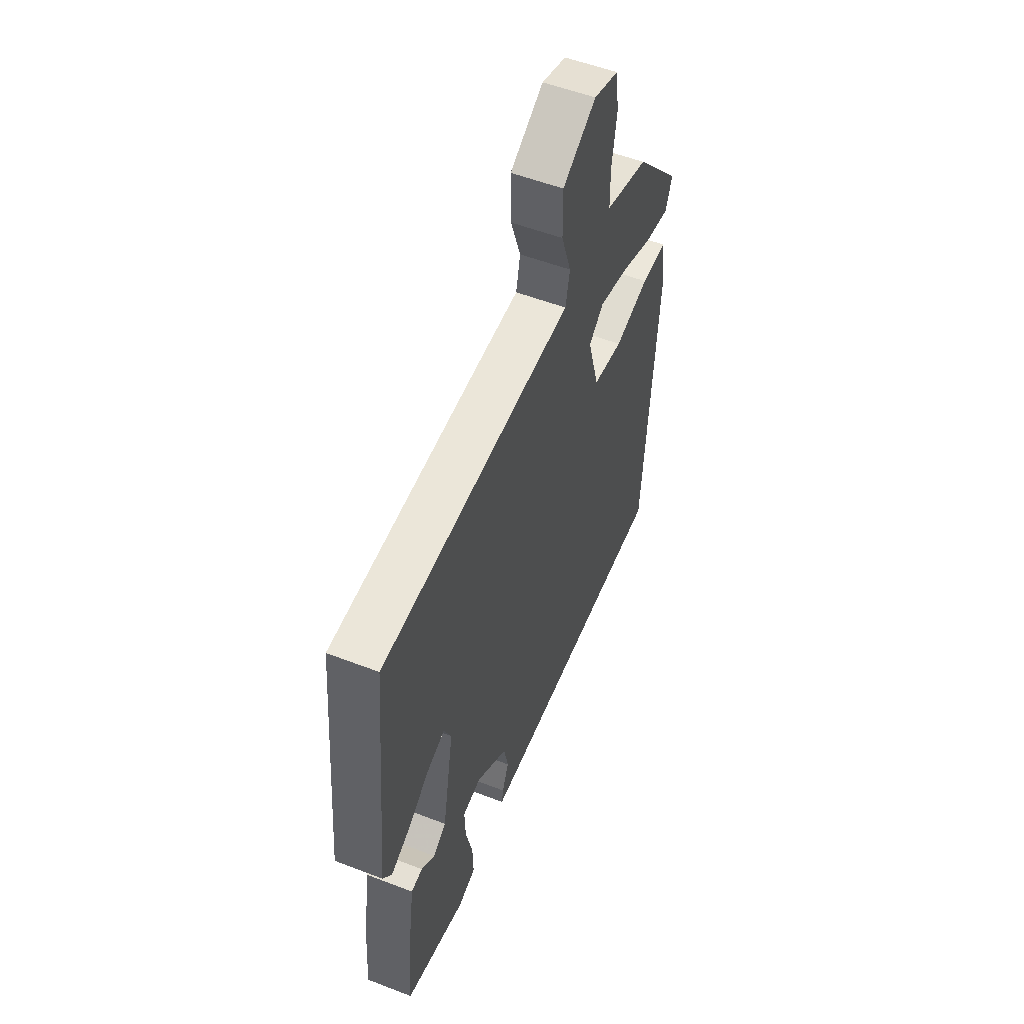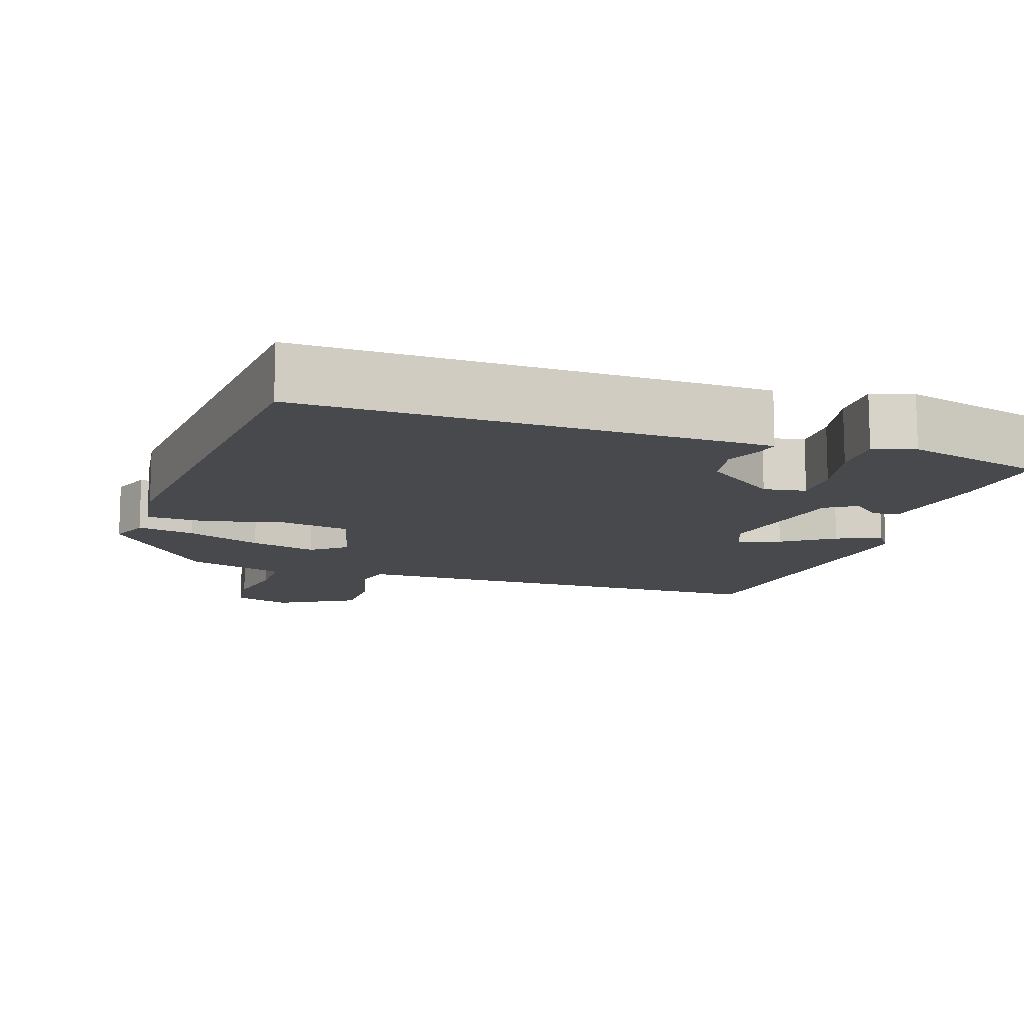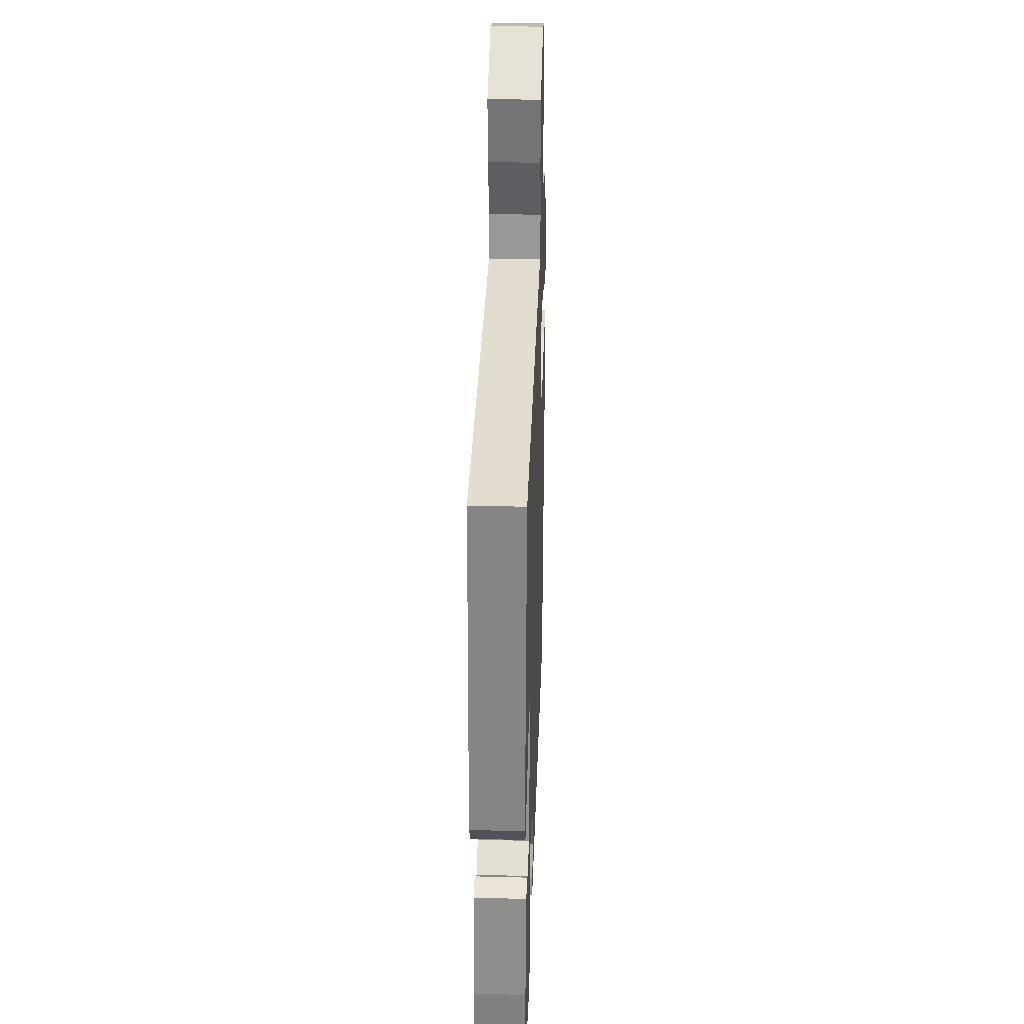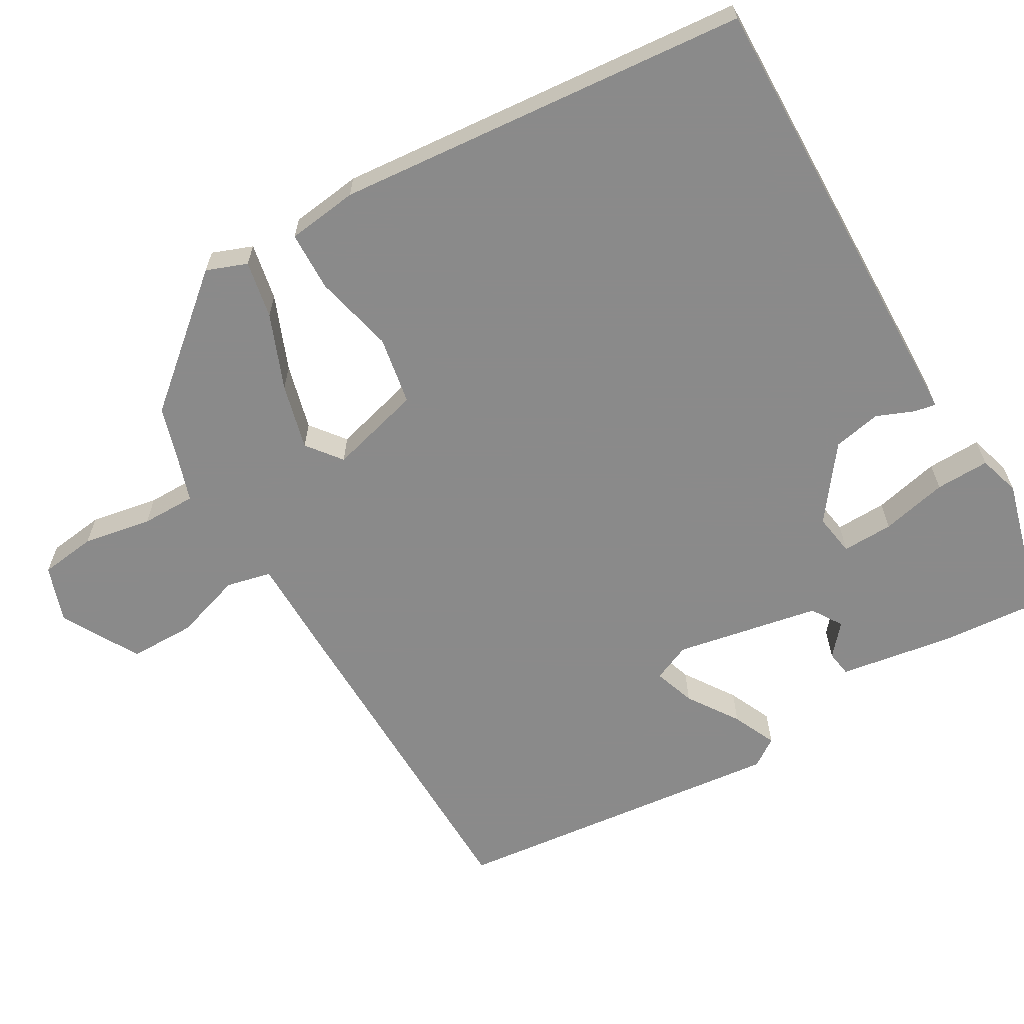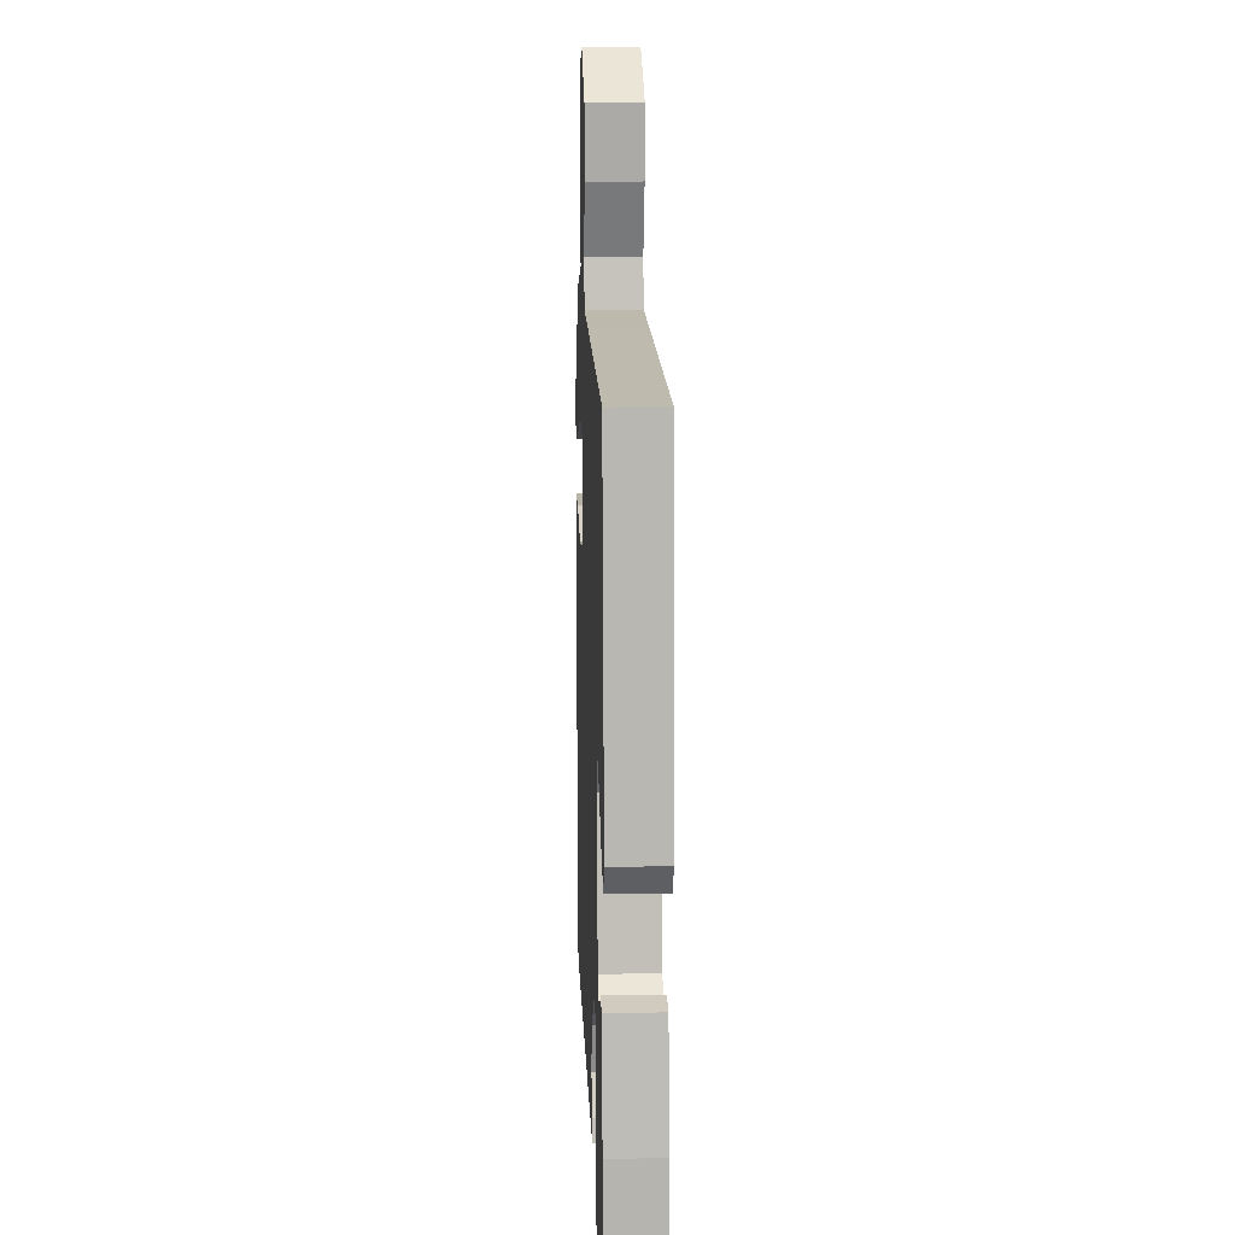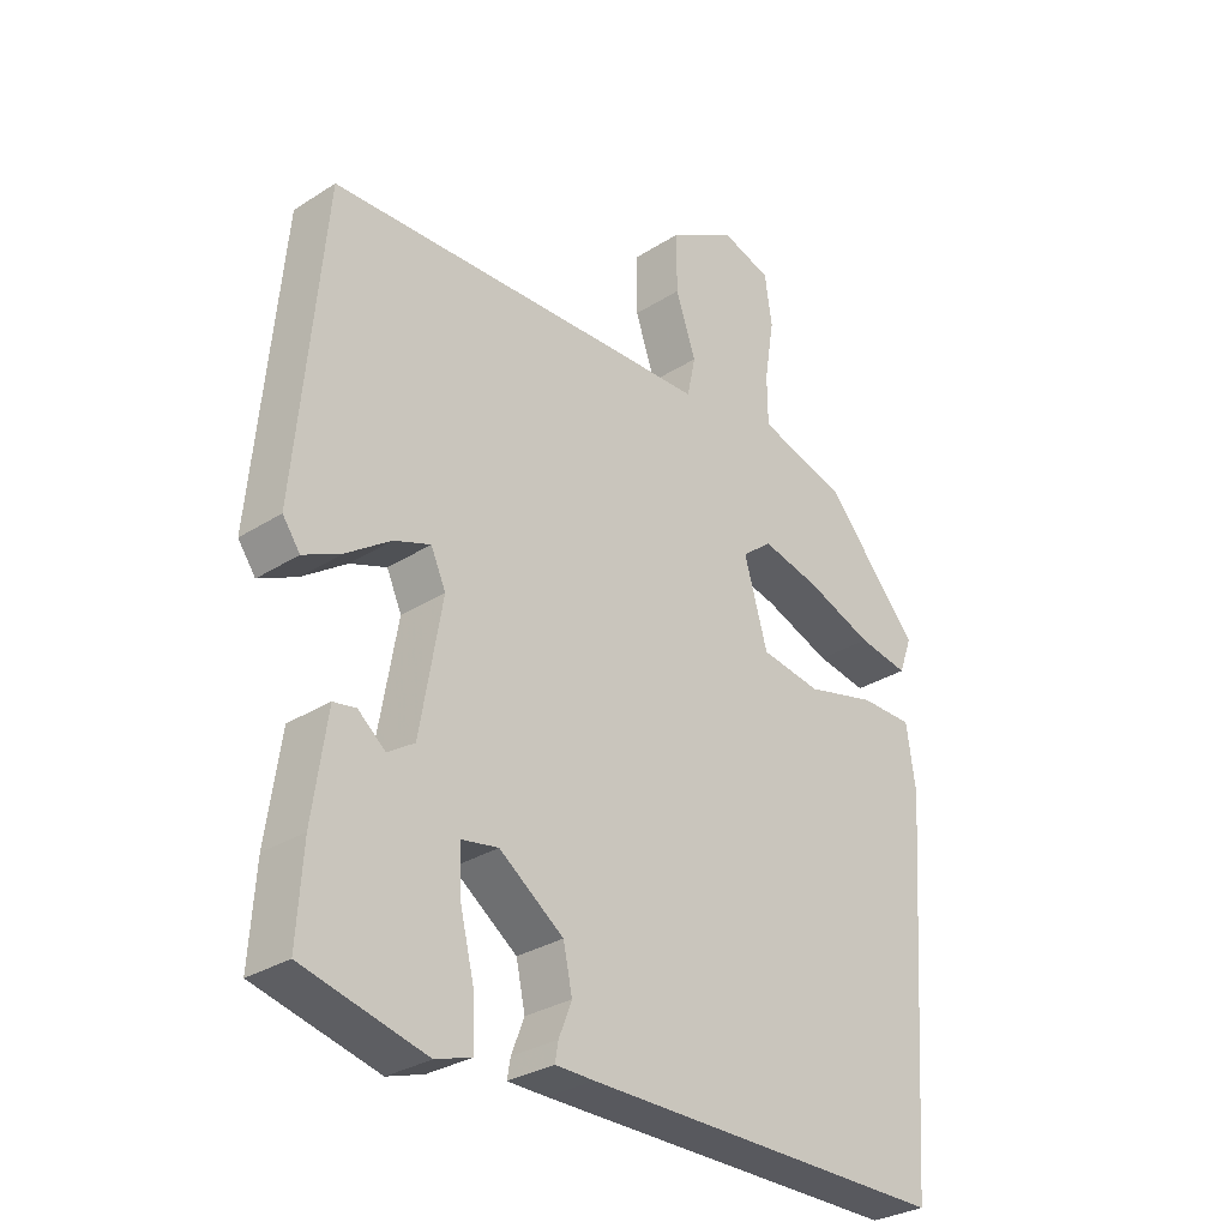
<metadata>
{"format":"obj","ext":"obj","renderer":"f3d","projection":"perspective","resolution":1024,"background":"white","views":[{"elev":54.1,"azim":-67.7,"up":"+Z"},{"elev":-12.4,"azim":160.9,"up":"+Y"},{"elev":33.1,"azim":-88.0,"up":"+Z"},{"elev":-63.6,"azim":119.2,"up":"+Y"},{"elev":13.7,"azim":-92.3,"up":"+Z"},{"elev":-30.2,"azim":-47.2,"up":"+Z"}]}
</metadata>
<code>
v -0.493 0.07 0.462
v -0.027 0.07 0.476
v 0.105 0.07 0.479
v 0.118 0.07 0.54
v 0.087 0.07 0.631
v 0.086 0.07 0.721
v 0.19 0.07 0.781
v 0.267 0.07 0.756
v 0.278 0.07 0.68
v 0.263 0.07 0.587
v 0.264 0.07 0.513
v 0.322 0.07 0.495
v 0.399 0.07 0.473
v 0.545 0.07 0.306
v 0.525 0.07 0.251
v 0.447 0.07 0.265
v 0.345 0.07 0.304
v 0.255 0.07 0.326
v 0.209 0.07 0.289
v 0.245 0.07 0.164
v 0.338 0.07 0.149
v 0.446 0.07 0.176
v 0.527 0.07 0.175
v 0.541 0.07 0.079
v 0.501 0.07 -0.482
v -0.063 0.07 -0.48
v -0.123 0.07 -0.479
v -0.118 0.07 -0.45
v -0.098 0.07 -0.399
v -0.112 0.07 -0.334
v -0.211 0.07 -0.262
v -0.268 0.07 -0.272
v -0.265 0.07 -0.341
v -0.243 0.07 -0.431
v -0.24 0.07 -0.504
v -0.296 0.07 -0.522
v -0.485 0.07 -0.474
v -0.476 0.07 -0.337
v -0.454 0.07 -0.183
v -0.419 0.07 -0.177
v -0.377 0.07 -0.212
v -0.336 0.07 -0.185
v -0.302 0.07 0.011
v -0.325 0.07 0.062
v -0.381 0.07 0.042
v -0.449 0.07 -0.005
v -0.508 0.07 -0.033
v -0.535 0.07 0.005
v -0.493 0 0.462
v -0.027 0 0.476
v 0.105 0 0.479
v 0.118 0 0.54
v 0.087 0 0.631
v 0.086 0 0.721
v 0.19 0 0.781
v 0.267 0 0.756
v 0.278 0 0.68
v 0.263 0 0.587
v 0.264 0 0.513
v 0.322 0 0.495
v 0.399 0 0.473
v 0.545 0 0.306
v 0.525 0 0.251
v 0.447 0 0.265
v 0.345 0 0.304
v 0.255 0 0.326
v 0.209 0 0.289
v 0.245 0 0.164
v 0.338 0 0.149
v 0.446 0 0.176
v 0.527 0 0.175
v 0.541 0 0.079
v 0.501 0 -0.482
v -0.063 0 -0.48
v -0.123 0 -0.479
v -0.118 0 -0.45
v -0.098 0 -0.399
v -0.112 0 -0.334
v -0.211 0 -0.262
v -0.268 0 -0.272
v -0.265 0 -0.341
v -0.243 0 -0.431
v -0.24 0 -0.504
v -0.296 0 -0.522
v -0.485 0 -0.474
v -0.476 0 -0.337
v -0.454 0 -0.183
v -0.419 0 -0.177
v -0.377 0 -0.212
v -0.336 0 -0.185
v -0.302 0 0.011
v -0.325 0 0.062
v -0.381 0 0.042
v -0.449 0 -0.005
v -0.508 0 -0.033
v -0.535 0 0.005
f 45 46 47 48
f 44 45 48 1
f 43 44 1 2
f 42 43 2 3
f 38 39 40 41
f 38 41 42
f 37 38 42
f 33 34 35 36
f 32 33 36 37
f 26 27 28 29
f 26 29 30
f 25 26 30
f 24 25 30 31
f 21 22 23 24
f 20 21 24 31
f 14 15 16 17
f 12 13 14 17
f 11 12 17 18
f 10 11 18 19
f 8 9 10 19
f 4 5 6 7
f 3 4 7 8
f 32 37 42 3
f 19 20 31 32
f 3 8 19 32
f 96 95 94 93
f 49 96 93 92
f 50 49 92 91
f 51 50 91 90
f 89 88 87 86
f 90 89 86
f 90 86 85
f 84 83 82 81
f 85 84 81 80
f 77 76 75 74
f 78 77 74
f 78 74 73
f 79 78 73 72
f 72 71 70 69
f 79 72 69 68
f 65 64 63 62
f 65 62 61 60
f 66 65 60 59
f 67 66 59 58
f 67 58 57 56
f 55 54 53 52
f 56 55 52 51
f 51 90 85 80
f 80 79 68 67
f 80 67 56 51
f 1 49 50 2
f 2 50 51 3
f 3 51 52 4
f 4 52 53 5
f 5 53 54 6
f 6 54 55 7
f 7 55 56 8
f 8 56 57 9
f 9 57 58 10
f 10 58 59 11
f 11 59 60 12
f 12 60 61 13
f 13 61 62 14
f 14 62 63 15
f 15 63 64 16
f 16 64 65 17
f 17 65 66 18
f 18 66 67 19
f 19 67 68 20
f 20 68 69 21
f 21 69 70 22
f 22 70 71 23
f 23 71 72 24
f 24 72 73 25
f 25 73 74 26
f 26 74 75 27
f 27 75 76 28
f 28 76 77 29
f 29 77 78 30
f 30 78 79 31
f 31 79 80 32
f 32 80 81 33
f 33 81 82 34
f 34 82 83 35
f 35 83 84 36
f 36 84 85 37
f 37 85 86 38
f 38 86 87 39
f 39 87 88 40
f 40 88 89 41
f 41 89 90 42
f 42 90 91 43
f 43 91 92 44
f 44 92 93 45
f 45 93 94 46
f 46 94 95 47
f 47 95 96 48
f 48 96 49 1

</code>
